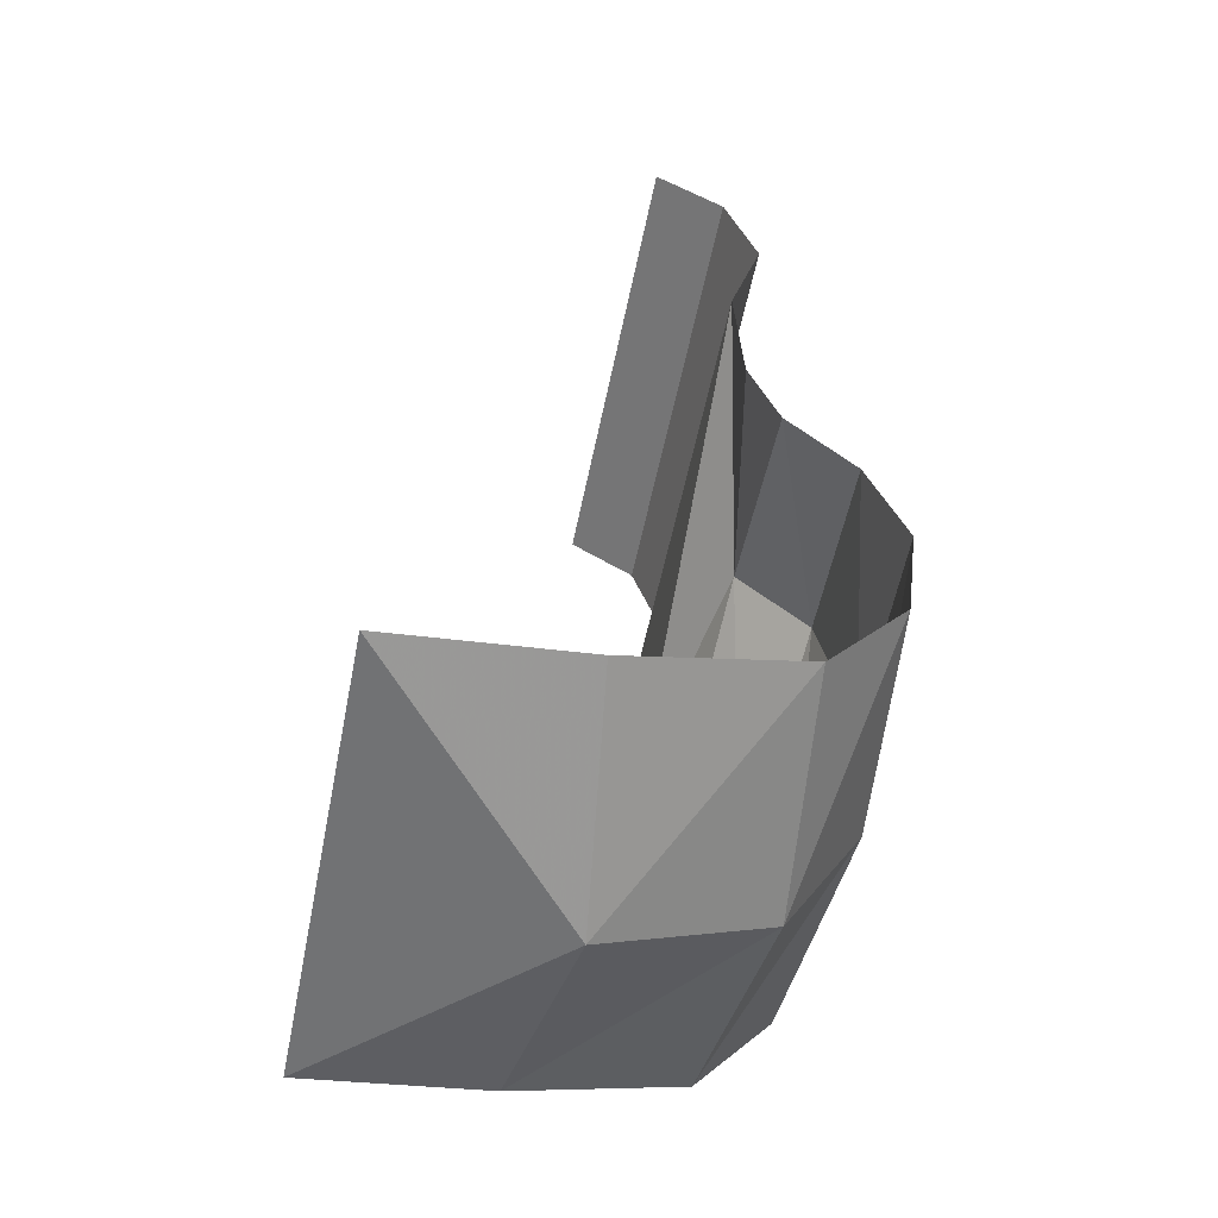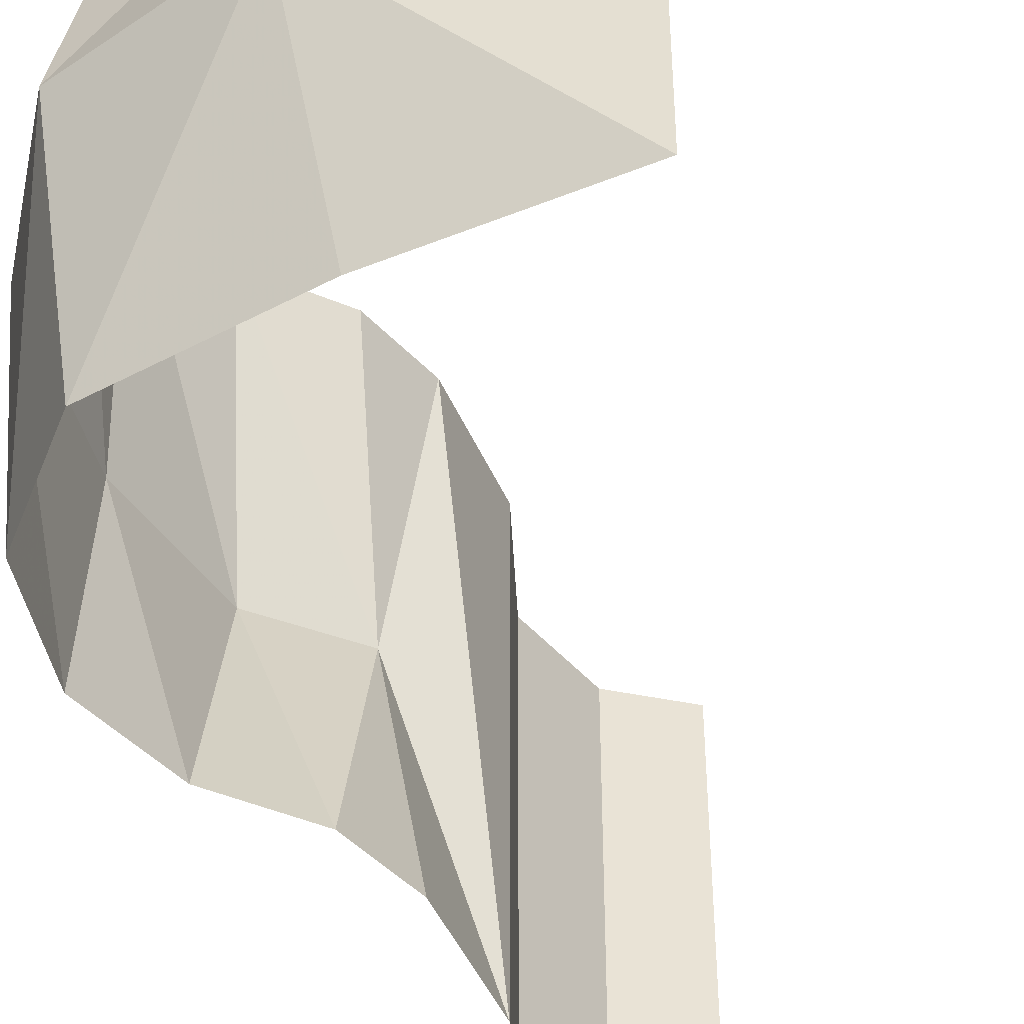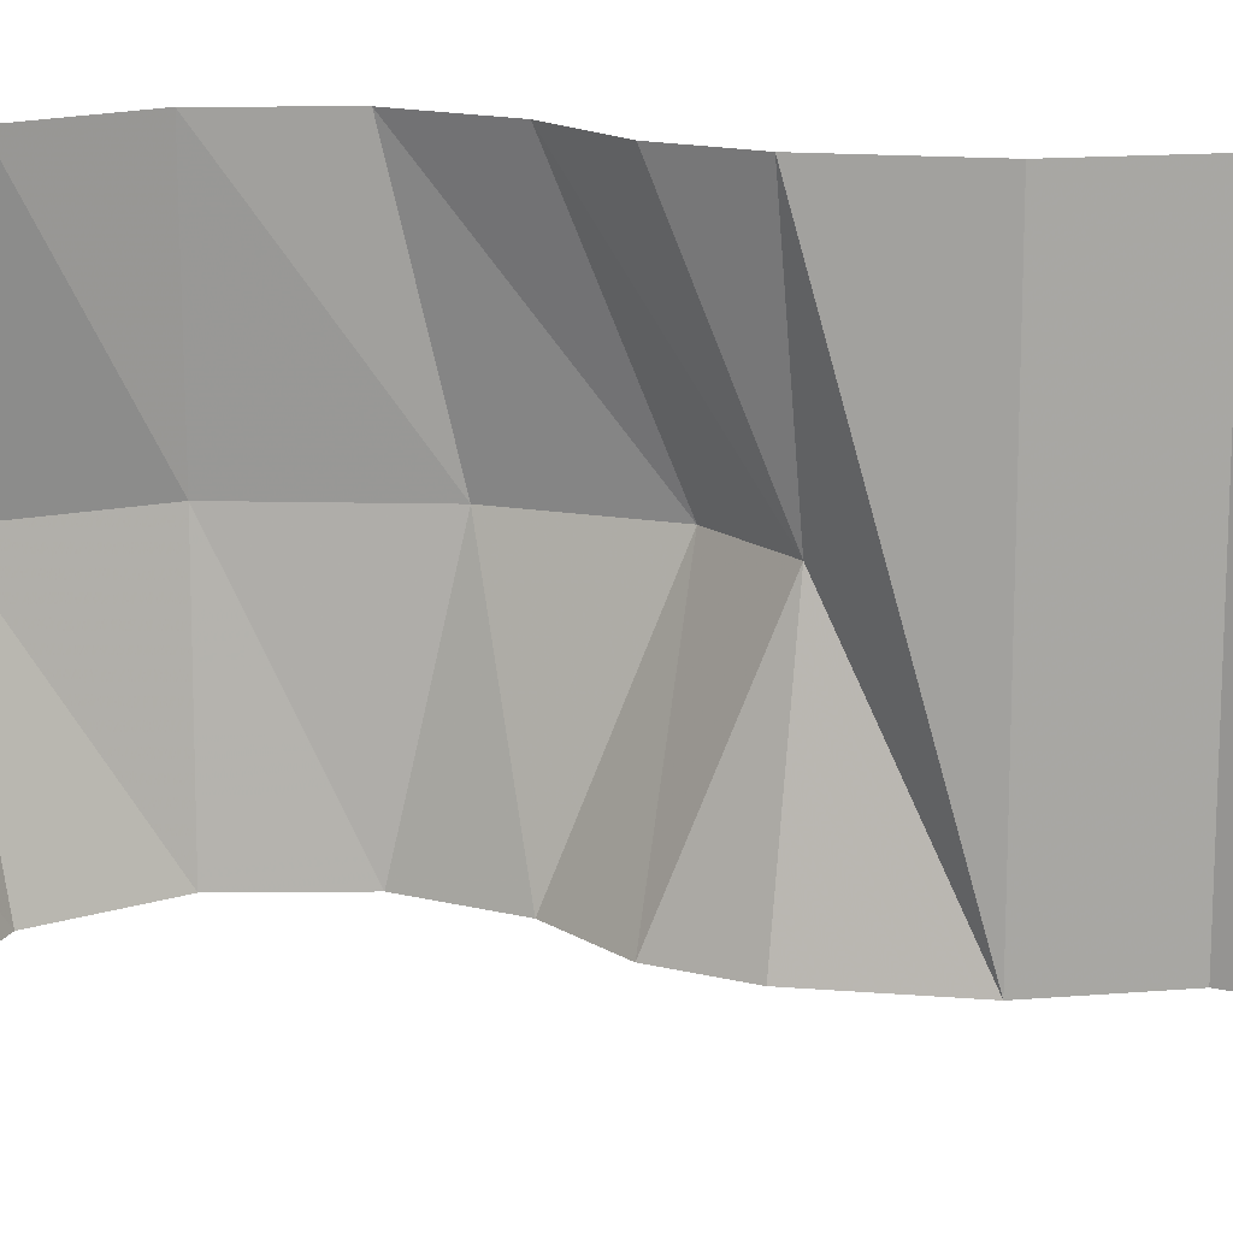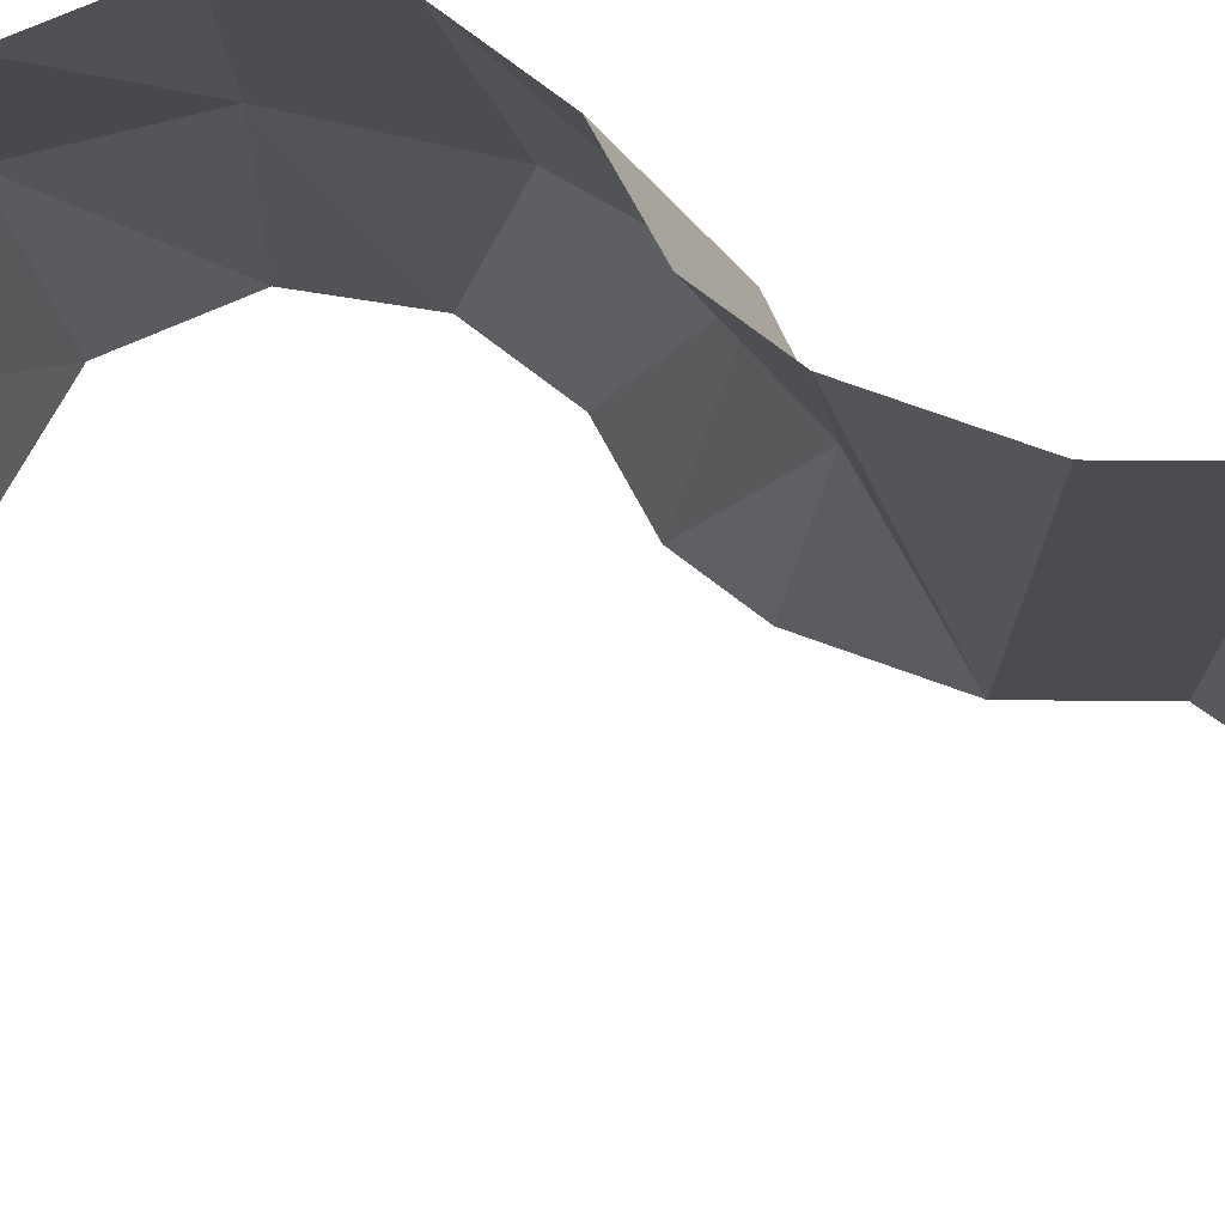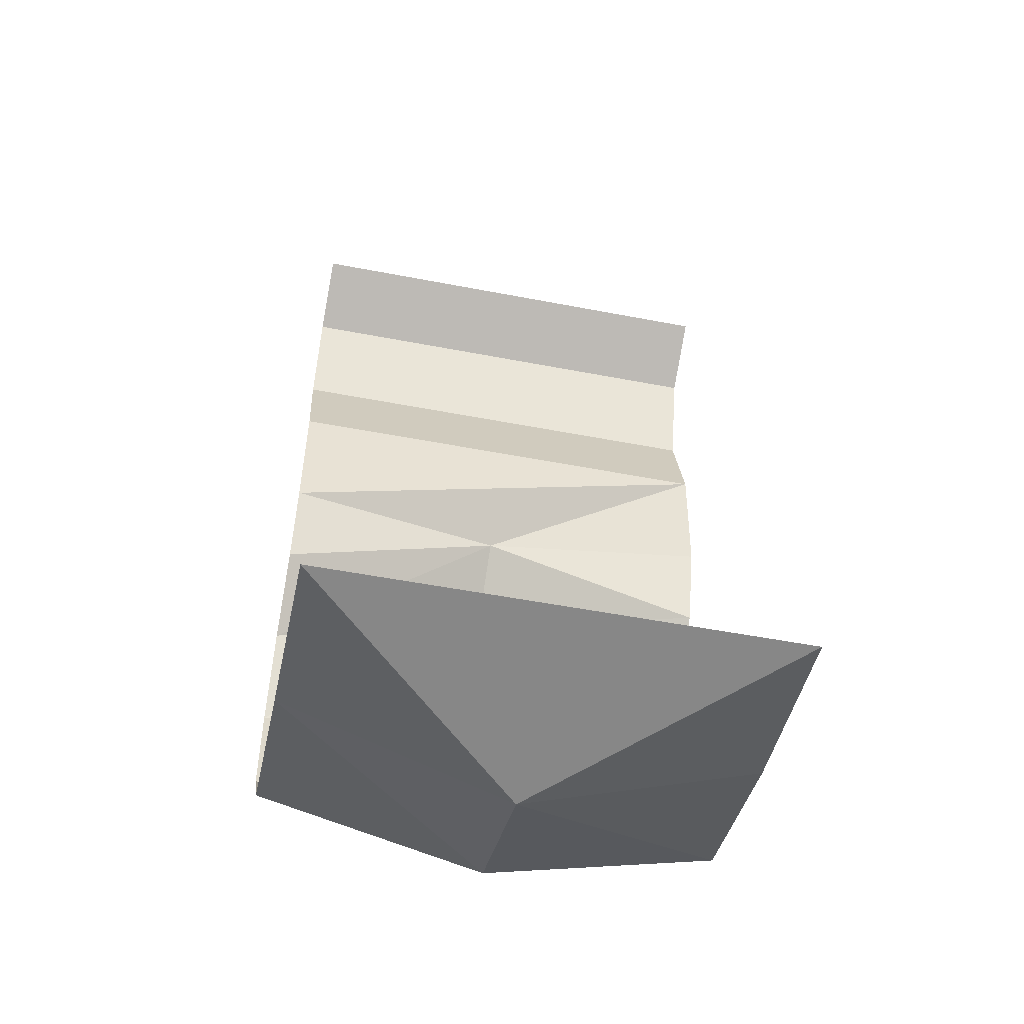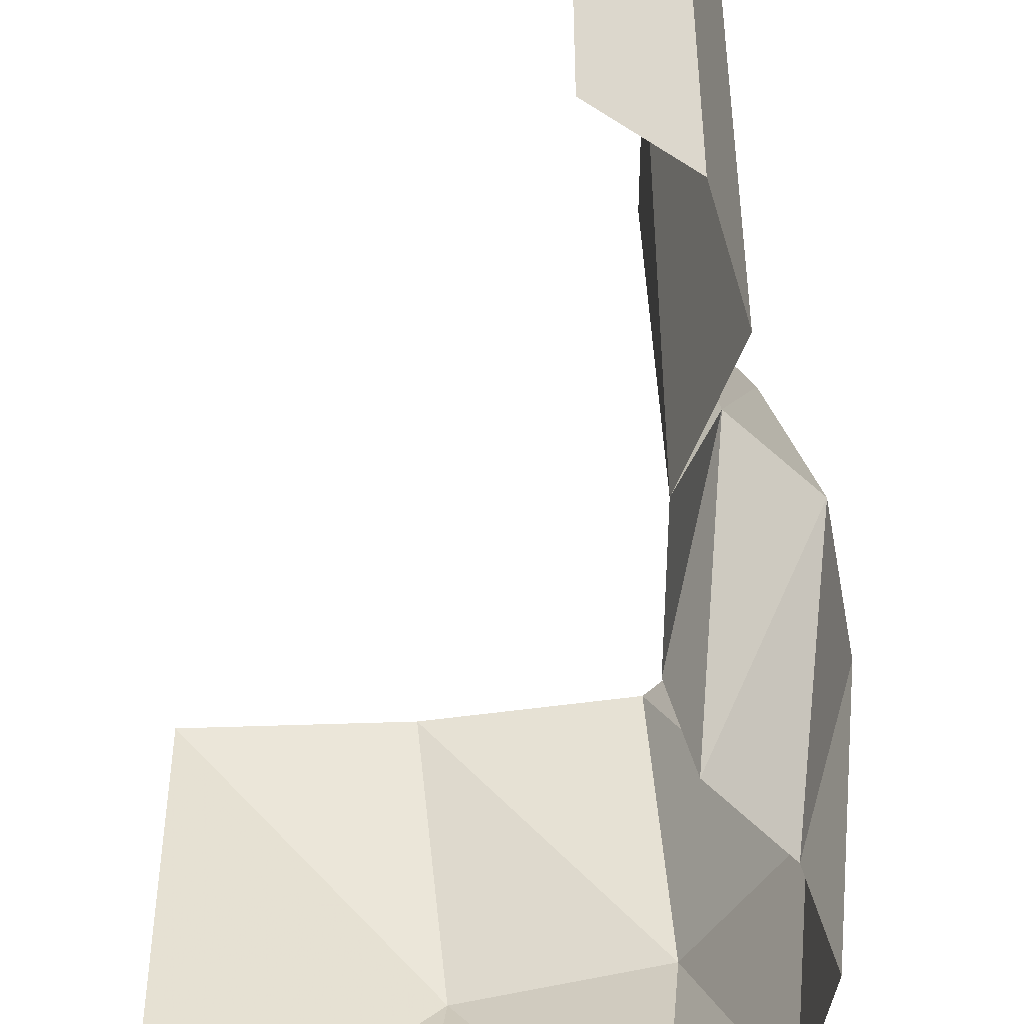
<metadata>
{"format":"obj","ext":"obj","renderer":"f3d","projection":"perspective","resolution":1024,"background":"white","views":[{"elev":-55.0,"azim":168.7,"up":"+Y"},{"elev":-45.8,"azim":19.1,"up":"+Z"},{"elev":15.7,"azim":96.5,"up":"+Z"},{"elev":74.7,"azim":106.6,"up":"+Z"},{"elev":-51.7,"azim":78.2,"up":"+Y"},{"elev":-50.7,"azim":176.5,"up":"+Z"}]}
</metadata>
<code>
o wall/7175/straight
v -19 -12 64
v 0 0 64
v 0 0 -64
v -19 -12 -64
v -28 -38 64
v -28 -38 -64
v -19 -69 64
v -19 -69 -64
v -21 -105 64
v -33 -101 0
v -29 -126 64
v -47 -144 64
v -53 -119 0
v -57 -170 64
v -62 -156 0
v -53 -200 64
v -59 -201 0
v -32 -225 64
v -38 -236 0
v 14 -235 64
v 6 -251 0
v 64 -240 64
v 64 -240 -64
v 14 -235 -64
v -32 -225 -64
v -53 -200 -64
v -57 -170 -64
v -47 -144 -64
v -29 -126 -64
v -21 -105 -64
f 1 2 3
f 1 3 4
f 1 4 5
f 5 4 6
f 5 6 7
f 7 6 8
f 7 8 9
f 9 8 10
f 9 10 11
f 11 10 12
f 12 10 13
f 12 13 14
f 14 13 15
f 14 15 16
f 16 15 17
f 16 17 18
f 18 17 19
f 18 19 20
f 20 19 21
f 20 21 22
f 22 21 23
f 23 21 24
f 24 21 25
f 25 21 19
f 25 19 26
f 26 19 17
f 26 17 27
f 27 17 15
f 27 15 28
f 28 15 13
f 28 13 29
f 29 13 10
f 29 10 30
f 30 10 8

</code>
